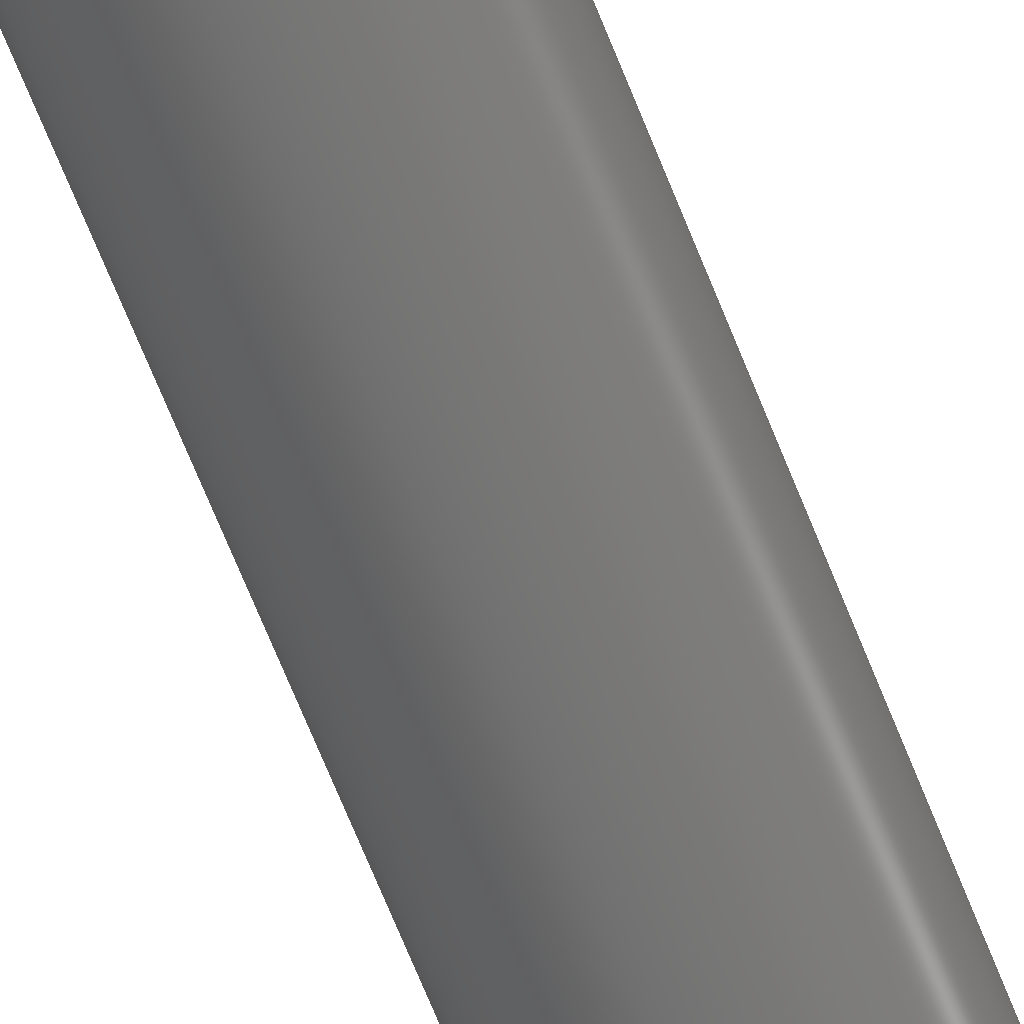
<metadata>
{"format":"step","ext":"step","renderer":"f3d","projection":"perspective","resolution":1024,"background":"white","views":[{"elev":-64.7,"azim":21.2,"up":"+Y"}]}
</metadata>
<code>
ISO-10303-21;
DATA;
#1=MECHANICAL_DESIGN_GEOMETRIC_PRESENTATION_REPRESENTATION('',(#4),#437);
#2=SHAPE_REPRESENTATION_RELATIONSHIP('SRR','None',#444,#3);
#3=ADVANCED_BREP_SHAPE_REPRESENTATION('',(#5),#436);
#4=STYLED_ITEM('',(#454),#5);
#5=MANIFOLD_SOLID_BREP('Body1',#233);
#6=LINE('',#378,#15);
#7=LINE('',#385,#16);
#8=LINE('',#394,#17);
#9=LINE('',#401,#18);
#10=LINE('',#406,#19);
#11=LINE('',#412,#20);
#12=LINE('',#420,#21);
#13=LINE('',#426,#22);
#14=LINE('',#431,#23);
#15=VECTOR('',#296,0.225);
#16=VECTOR('',#305,0.2);
#17=VECTOR('',#316,0.225);
#18=VECTOR('',#325,0.2);
#19=VECTOR('',#330,0.175);
#20=VECTOR('',#339,0.2);
#21=VECTOR('',#348,0.175);
#22=VECTOR('',#357,0.2);
#23=VECTOR('',#364,0.175);
#24=CYLINDRICAL_SURFACE('',#250,0.225);
#25=CYLINDRICAL_SURFACE('',#254,0.2);
#26=CYLINDRICAL_SURFACE('',#259,0.225);
#27=CYLINDRICAL_SURFACE('',#263,0.2);
#28=CYLINDRICAL_SURFACE('',#265,0.175);
#29=CYLINDRICAL_SURFACE('',#270,0.2);
#30=CYLINDRICAL_SURFACE('',#273,0.175);
#31=CYLINDRICAL_SURFACE('',#278,0.2);
#32=CYLINDRICAL_SURFACE('',#281,0.175);
#33=FACE_BOUND('',#61,.T.);
#34=FACE_BOUND('',#64,.T.);
#35=FACE_BOUND('',#67,.T.);
#36=FACE_BOUND('',#70,.T.);
#37=FACE_BOUND('',#74,.T.);
#38=FACE_BOUND('',#77,.T.);
#39=FACE_BOUND('',#80,.T.);
#40=FACE_BOUND('',#83,.T.);
#41=FACE_OUTER_BOUND('',#60,.T.);
#42=FACE_OUTER_BOUND('',#62,.T.);
#43=FACE_OUTER_BOUND('',#63,.T.);
#44=FACE_OUTER_BOUND('',#65,.T.);
#45=FACE_OUTER_BOUND('',#66,.T.);
#46=FACE_OUTER_BOUND('',#68,.T.);
#47=FACE_OUTER_BOUND('',#69,.T.);
#48=FACE_OUTER_BOUND('',#71,.T.);
#49=FACE_OUTER_BOUND('',#72,.T.);
#50=FACE_OUTER_BOUND('',#73,.T.);
#51=FACE_OUTER_BOUND('',#75,.T.);
#52=FACE_OUTER_BOUND('',#76,.T.);
#53=FACE_OUTER_BOUND('',#78,.T.);
#54=FACE_OUTER_BOUND('',#79,.T.);
#55=FACE_OUTER_BOUND('',#81,.T.);
#56=FACE_OUTER_BOUND('',#82,.T.);
#57=FACE_OUTER_BOUND('',#84,.T.);
#58=FACE_OUTER_BOUND('',#85,.T.);
#59=FACE_OUTER_BOUND('',#86,.T.);
#60=EDGE_LOOP('',(#150));
#61=EDGE_LOOP('',(#151));
#62=EDGE_LOOP('',(#152,#153,#154,#155));
#63=EDGE_LOOP('',(#156));
#64=EDGE_LOOP('',(#157));
#65=EDGE_LOOP('',(#158,#159,#160,#161));
#66=EDGE_LOOP('',(#162));
#67=EDGE_LOOP('',(#163));
#68=EDGE_LOOP('',(#164,#165,#166,#167));
#69=EDGE_LOOP('',(#168));
#70=EDGE_LOOP('',(#169));
#71=EDGE_LOOP('',(#170,#171,#172,#173));
#72=EDGE_LOOP('',(#174,#175,#176,#177));
#73=EDGE_LOOP('',(#178));
#74=EDGE_LOOP('',(#179));
#75=EDGE_LOOP('',(#180,#181,#182,#183));
#76=EDGE_LOOP('',(#184));
#77=EDGE_LOOP('',(#185));
#78=EDGE_LOOP('',(#186,#187,#188,#189));
#79=EDGE_LOOP('',(#190));
#80=EDGE_LOOP('',(#191));
#81=EDGE_LOOP('',(#192,#193,#194,#195));
#82=EDGE_LOOP('',(#196));
#83=EDGE_LOOP('',(#197));
#84=EDGE_LOOP('',(#198,#199,#200,#201));
#85=EDGE_LOOP('',(#202));
#86=EDGE_LOOP('',(#203));
#87=CIRCLE('',#248,0.225);
#88=CIRCLE('',#249,0.2);
#89=CIRCLE('',#251,0.225);
#90=CIRCLE('',#253,0.2);
#91=CIRCLE('',#255,0.2);
#92=CIRCLE('',#257,0.225);
#93=CIRCLE('',#258,0.2);
#94=CIRCLE('',#260,0.225);
#95=CIRCLE('',#262,0.2);
#96=CIRCLE('',#264,0.2);
#97=CIRCLE('',#266,0.175);
#98=CIRCLE('',#267,0.175);
#99=CIRCLE('',#269,0.2);
#100=CIRCLE('',#272,0.175);
#101=CIRCLE('',#274,0.175);
#102=CIRCLE('',#275,0.175);
#103=CIRCLE('',#277,0.2);
#104=CIRCLE('',#280,0.175);
#105=VERTEX_POINT('',#371);
#106=VERTEX_POINT('',#373);
#107=VERTEX_POINT('',#376);
#108=VERTEX_POINT('',#380);
#109=VERTEX_POINT('',#383);
#110=VERTEX_POINT('',#387);
#111=VERTEX_POINT('',#389);
#112=VERTEX_POINT('',#392);
#113=VERTEX_POINT('',#396);
#114=VERTEX_POINT('',#399);
#115=VERTEX_POINT('',#403);
#116=VERTEX_POINT('',#405);
#117=VERTEX_POINT('',#409);
#118=VERTEX_POINT('',#414);
#119=VERTEX_POINT('',#417);
#120=VERTEX_POINT('',#419);
#121=VERTEX_POINT('',#423);
#122=VERTEX_POINT('',#428);
#123=EDGE_CURVE('',#105,#105,#87,.T.);
#124=EDGE_CURVE('',#106,#106,#88,.T.);
#125=EDGE_CURVE('',#107,#107,#89,.T.);
#126=EDGE_CURVE('',#107,#105,#6,.T.);
#127=EDGE_CURVE('',#108,#108,#90,.T.);
#128=EDGE_CURVE('',#109,#109,#91,.T.);
#129=EDGE_CURVE('',#109,#108,#7,.T.);
#130=EDGE_CURVE('',#110,#110,#92,.T.);
#131=EDGE_CURVE('',#111,#111,#93,.T.);
#132=EDGE_CURVE('',#112,#112,#94,.T.);
#133=EDGE_CURVE('',#112,#110,#8,.T.);
#134=EDGE_CURVE('',#113,#113,#95,.T.);
#135=EDGE_CURVE('',#114,#114,#96,.T.);
#136=EDGE_CURVE('',#114,#113,#9,.T.);
#137=EDGE_CURVE('',#115,#115,#97,.T.);
#138=EDGE_CURVE('',#115,#116,#10,.T.);
#139=EDGE_CURVE('',#116,#116,#98,.T.);
#140=EDGE_CURVE('',#117,#117,#99,.T.);
#141=EDGE_CURVE('',#106,#117,#11,.T.);
#142=EDGE_CURVE('',#118,#118,#100,.T.);
#143=EDGE_CURVE('',#119,#119,#101,.T.);
#144=EDGE_CURVE('',#119,#120,#12,.T.);
#145=EDGE_CURVE('',#120,#120,#102,.T.);
#146=EDGE_CURVE('',#121,#121,#103,.T.);
#147=EDGE_CURVE('',#111,#121,#13,.T.);
#148=EDGE_CURVE('',#122,#122,#104,.T.);
#149=EDGE_CURVE('',#118,#122,#14,.T.);
#150=ORIENTED_EDGE('',*,*,#123,.F.);
#151=ORIENTED_EDGE('',*,*,#124,.F.);
#152=ORIENTED_EDGE('',*,*,#125,.F.);
#153=ORIENTED_EDGE('',*,*,#126,.T.);
#154=ORIENTED_EDGE('',*,*,#123,.T.);
#155=ORIENTED_EDGE('',*,*,#126,.F.);
#156=ORIENTED_EDGE('',*,*,#125,.T.);
#157=ORIENTED_EDGE('',*,*,#127,.F.);
#158=ORIENTED_EDGE('',*,*,#128,.F.);
#159=ORIENTED_EDGE('',*,*,#129,.T.);
#160=ORIENTED_EDGE('',*,*,#127,.T.);
#161=ORIENTED_EDGE('',*,*,#129,.F.);
#162=ORIENTED_EDGE('',*,*,#130,.F.);
#163=ORIENTED_EDGE('',*,*,#131,.F.);
#164=ORIENTED_EDGE('',*,*,#132,.F.);
#165=ORIENTED_EDGE('',*,*,#133,.T.);
#166=ORIENTED_EDGE('',*,*,#130,.T.);
#167=ORIENTED_EDGE('',*,*,#133,.F.);
#168=ORIENTED_EDGE('',*,*,#132,.T.);
#169=ORIENTED_EDGE('',*,*,#134,.F.);
#170=ORIENTED_EDGE('',*,*,#135,.F.);
#171=ORIENTED_EDGE('',*,*,#136,.T.);
#172=ORIENTED_EDGE('',*,*,#134,.T.);
#173=ORIENTED_EDGE('',*,*,#136,.F.);
#174=ORIENTED_EDGE('',*,*,#137,.F.);
#175=ORIENTED_EDGE('',*,*,#138,.T.);
#176=ORIENTED_EDGE('',*,*,#139,.F.);
#177=ORIENTED_EDGE('',*,*,#138,.F.);
#178=ORIENTED_EDGE('',*,*,#140,.T.);
#179=ORIENTED_EDGE('',*,*,#139,.T.);
#180=ORIENTED_EDGE('',*,*,#124,.T.);
#181=ORIENTED_EDGE('',*,*,#141,.T.);
#182=ORIENTED_EDGE('',*,*,#140,.F.);
#183=ORIENTED_EDGE('',*,*,#141,.F.);
#184=ORIENTED_EDGE('',*,*,#128,.T.);
#185=ORIENTED_EDGE('',*,*,#142,.F.);
#186=ORIENTED_EDGE('',*,*,#143,.T.);
#187=ORIENTED_EDGE('',*,*,#144,.T.);
#188=ORIENTED_EDGE('',*,*,#145,.F.);
#189=ORIENTED_EDGE('',*,*,#144,.F.);
#190=ORIENTED_EDGE('',*,*,#146,.T.);
#191=ORIENTED_EDGE('',*,*,#145,.T.);
#192=ORIENTED_EDGE('',*,*,#131,.T.);
#193=ORIENTED_EDGE('',*,*,#147,.T.);
#194=ORIENTED_EDGE('',*,*,#146,.F.);
#195=ORIENTED_EDGE('',*,*,#147,.F.);
#196=ORIENTED_EDGE('',*,*,#135,.T.);
#197=ORIENTED_EDGE('',*,*,#148,.F.);
#198=ORIENTED_EDGE('',*,*,#142,.T.);
#199=ORIENTED_EDGE('',*,*,#149,.T.);
#200=ORIENTED_EDGE('',*,*,#148,.T.);
#201=ORIENTED_EDGE('',*,*,#149,.F.);
#202=ORIENTED_EDGE('',*,*,#137,.T.);
#203=ORIENTED_EDGE('',*,*,#143,.F.);
#204=PLANE('',#247);
#205=PLANE('',#252);
#206=PLANE('',#256);
#207=PLANE('',#261);
#208=PLANE('',#268);
#209=PLANE('',#271);
#210=PLANE('',#276);
#211=PLANE('',#279);
#212=PLANE('',#282);
#213=PLANE('',#283);
#214=ADVANCED_FACE('',(#41,#33),#204,.T.);
#215=ADVANCED_FACE('',(#42),#24,.T.);
#216=ADVANCED_FACE('',(#43,#34),#205,.F.);
#217=ADVANCED_FACE('',(#44),#25,.T.);
#218=ADVANCED_FACE('',(#45,#35),#206,.T.);
#219=ADVANCED_FACE('',(#46),#26,.T.);
#220=ADVANCED_FACE('',(#47,#36),#207,.F.);
#221=ADVANCED_FACE('',(#48),#27,.T.);
#222=ADVANCED_FACE('',(#49),#28,.F.);
#223=ADVANCED_FACE('',(#50,#37),#208,.T.);
#224=ADVANCED_FACE('',(#51),#29,.T.);
#225=ADVANCED_FACE('',(#52,#38),#209,.F.);
#226=ADVANCED_FACE('',(#53),#30,.F.);
#227=ADVANCED_FACE('',(#54,#39),#210,.T.);
#228=ADVANCED_FACE('',(#55),#31,.T.);
#229=ADVANCED_FACE('',(#56,#40),#211,.F.);
#230=ADVANCED_FACE('',(#57),#32,.T.);
#231=ADVANCED_FACE('',(#58),#212,.T.);
#232=ADVANCED_FACE('',(#59),#213,.F.);
#233=CLOSED_SHELL('',(#214,#215,#216,#217,#218,#219,#220,#221,#222,#223,
#224,#225,#226,#227,#228,#229,#230,#231,#232));
#234=DERIVED_UNIT_ELEMENT(#236,1);
#235=DERIVED_UNIT_ELEMENT(#439,3);
#236=(
MASS_UNIT()
NAMED_UNIT(*)
SI_UNIT(.KILO.,.GRAM.)
);
#237=DERIVED_UNIT((#234,#235));
#238=MEASURE_REPRESENTATION_ITEM('density measure',
POSITIVE_RATIO_MEASURE(7850),#237);
#239=PROPERTY_DEFINITION_REPRESENTATION(#244,#241);
#240=PROPERTY_DEFINITION_REPRESENTATION(#245,#242);
#241=REPRESENTATION('material name',(#243),#436);
#242=REPRESENTATION('density',(#238),#436);
#243=DESCRIPTIVE_REPRESENTATION_ITEM('Steel','Steel');
#244=PROPERTY_DEFINITION('material property','material name',#446);
#245=PROPERTY_DEFINITION('material property','density of part',#446);
#246=AXIS2_PLACEMENT_3D('placement',#369,#284,#285);
#247=AXIS2_PLACEMENT_3D('',#370,#286,#287);
#248=AXIS2_PLACEMENT_3D('',#372,#288,#289);
#249=AXIS2_PLACEMENT_3D('',#374,#290,#291);
#250=AXIS2_PLACEMENT_3D('',#375,#292,#293);
#251=AXIS2_PLACEMENT_3D('',#377,#294,#295);
#252=AXIS2_PLACEMENT_3D('',#379,#297,#298);
#253=AXIS2_PLACEMENT_3D('',#381,#299,#300);
#254=AXIS2_PLACEMENT_3D('',#382,#301,#302);
#255=AXIS2_PLACEMENT_3D('',#384,#303,#304);
#256=AXIS2_PLACEMENT_3D('',#386,#306,#307);
#257=AXIS2_PLACEMENT_3D('',#388,#308,#309);
#258=AXIS2_PLACEMENT_3D('',#390,#310,#311);
#259=AXIS2_PLACEMENT_3D('',#391,#312,#313);
#260=AXIS2_PLACEMENT_3D('',#393,#314,#315);
#261=AXIS2_PLACEMENT_3D('',#395,#317,#318);
#262=AXIS2_PLACEMENT_3D('',#397,#319,#320);
#263=AXIS2_PLACEMENT_3D('',#398,#321,#322);
#264=AXIS2_PLACEMENT_3D('',#400,#323,#324);
#265=AXIS2_PLACEMENT_3D('',#402,#326,#327);
#266=AXIS2_PLACEMENT_3D('',#404,#328,#329);
#267=AXIS2_PLACEMENT_3D('',#407,#331,#332);
#268=AXIS2_PLACEMENT_3D('',#408,#333,#334);
#269=AXIS2_PLACEMENT_3D('',#410,#335,#336);
#270=AXIS2_PLACEMENT_3D('',#411,#337,#338);
#271=AXIS2_PLACEMENT_3D('',#413,#340,#341);
#272=AXIS2_PLACEMENT_3D('',#415,#342,#343);
#273=AXIS2_PLACEMENT_3D('',#416,#344,#345);
#274=AXIS2_PLACEMENT_3D('',#418,#346,#347);
#275=AXIS2_PLACEMENT_3D('',#421,#349,#350);
#276=AXIS2_PLACEMENT_3D('',#422,#351,#352);
#277=AXIS2_PLACEMENT_3D('',#424,#353,#354);
#278=AXIS2_PLACEMENT_3D('',#425,#355,#356);
#279=AXIS2_PLACEMENT_3D('',#427,#358,#359);
#280=AXIS2_PLACEMENT_3D('',#429,#360,#361);
#281=AXIS2_PLACEMENT_3D('',#430,#362,#363);
#282=AXIS2_PLACEMENT_3D('',#432,#365,#366);
#283=AXIS2_PLACEMENT_3D('',#433,#367,#368);
#284=DIRECTION('axis',(0,0,1));
#285=DIRECTION('refdir',(1,0,0));
#286=DIRECTION('center_axis',(0,0,1));
#287=DIRECTION('ref_axis',(1,0,0));
#288=DIRECTION('center_axis',(0,0,-1));
#289=DIRECTION('ref_axis',(1,0,0));
#290=DIRECTION('center_axis',(0,0,1));
#291=DIRECTION('ref_axis',(1,0,0));
#292=DIRECTION('center_axis',(0,0,-1));
#293=DIRECTION('ref_axis',(1,0,0));
#294=DIRECTION('center_axis',(0,0,-1));
#295=DIRECTION('ref_axis',(1,0,0));
#296=DIRECTION('',(0,0,1));
#297=DIRECTION('center_axis',(0,0,1));
#298=DIRECTION('ref_axis',(1,0,0));
#299=DIRECTION('center_axis',(0,0,-1));
#300=DIRECTION('ref_axis',(1,0,0));
#301=DIRECTION('center_axis',(0,0,-1));
#302=DIRECTION('ref_axis',(1,0,0));
#303=DIRECTION('center_axis',(0,0,-1));
#304=DIRECTION('ref_axis',(1,0,0));
#305=DIRECTION('',(0,0,1));
#306=DIRECTION('center_axis',(0,0,-1));
#307=DIRECTION('ref_axis',(-1,0,0));
#308=DIRECTION('center_axis',(0,0,1));
#309=DIRECTION('ref_axis',(-1,0,0));
#310=DIRECTION('center_axis',(0,0,-1));
#311=DIRECTION('ref_axis',(-1,0,0));
#312=DIRECTION('center_axis',(0,0,1));
#313=DIRECTION('ref_axis',(-1,0,0));
#314=DIRECTION('center_axis',(0,0,1));
#315=DIRECTION('ref_axis',(-1,0,0));
#316=DIRECTION('',(0,0,-1));
#317=DIRECTION('center_axis',(0,0,-1));
#318=DIRECTION('ref_axis',(-1,0,0));
#319=DIRECTION('center_axis',(0,0,1));
#320=DIRECTION('ref_axis',(-1,0,0));
#321=DIRECTION('center_axis',(0,0,1));
#322=DIRECTION('ref_axis',(-1,0,0));
#323=DIRECTION('center_axis',(0,0,1));
#324=DIRECTION('ref_axis',(-1,0,0));
#325=DIRECTION('',(0,0,-1));
#326=DIRECTION('center_axis',(0,0,-1));
#327=DIRECTION('ref_axis',(1,0,0));
#328=DIRECTION('center_axis',(0,0,1));
#329=DIRECTION('ref_axis',(1,0,0));
#330=DIRECTION('',(0,0,1));
#331=DIRECTION('center_axis',(0,0,-1));
#332=DIRECTION('ref_axis',(1,0,0));
#333=DIRECTION('center_axis',(0,0,1));
#334=DIRECTION('ref_axis',(1,0,0));
#335=DIRECTION('center_axis',(0,0,1));
#336=DIRECTION('ref_axis',(1,0,0));
#337=DIRECTION('center_axis',(0,0,-1));
#338=DIRECTION('ref_axis',(1,0,0));
#339=DIRECTION('',(0,0,1));
#340=DIRECTION('center_axis',(0,0,1));
#341=DIRECTION('ref_axis',(1,0,0));
#342=DIRECTION('center_axis',(0,0,-1));
#343=DIRECTION('ref_axis',(1,0,0));
#344=DIRECTION('center_axis',(0,0,1));
#345=DIRECTION('ref_axis',(-1,0,0));
#346=DIRECTION('center_axis',(0,0,1));
#347=DIRECTION('ref_axis',(1,0,0));
#348=DIRECTION('',(0,0,-1));
#349=DIRECTION('center_axis',(0,0,1));
#350=DIRECTION('ref_axis',(-1,0,0));
#351=DIRECTION('center_axis',(0,0,-1));
#352=DIRECTION('ref_axis',(-1,0,0));
#353=DIRECTION('center_axis',(0,0,-1));
#354=DIRECTION('ref_axis',(-1,0,0));
#355=DIRECTION('center_axis',(0,0,1));
#356=DIRECTION('ref_axis',(-1,0,0));
#357=DIRECTION('',(0,0,-1));
#358=DIRECTION('center_axis',(0,0,-1));
#359=DIRECTION('ref_axis',(-1,0,0));
#360=DIRECTION('center_axis',(0,0,1));
#361=DIRECTION('ref_axis',(1,0,0));
#362=DIRECTION('center_axis',(0,0,1));
#363=DIRECTION('ref_axis',(1,0,0));
#364=DIRECTION('',(0,0,-1));
#365=DIRECTION('center_axis',(0,0,1));
#366=DIRECTION('ref_axis',(1,0,0));
#367=DIRECTION('center_axis',(0,0,1));
#368=DIRECTION('ref_axis',(1,0,0));
#369=CARTESIAN_POINT('',(0,0,0));
#370=CARTESIAN_POINT('Origin',(0,0,3.6));
#371=CARTESIAN_POINT('',(-0.225,-2.755e-17,3.6));
#372=CARTESIAN_POINT('Origin',(0,0,3.6));
#373=CARTESIAN_POINT('',(-0.2,-2.449e-17,3.6));
#374=CARTESIAN_POINT('Origin',(0,0,3.6));
#375=CARTESIAN_POINT('Origin',(0,0,3.65));
#376=CARTESIAN_POINT('',(-0.225,-2.755e-17,3.5));
#377=CARTESIAN_POINT('Origin',(0,0,3.5));
#378=CARTESIAN_POINT('',(-0.225,2.755e-17,3.65));
#379=CARTESIAN_POINT('Origin',(0,0,3.5));
#380=CARTESIAN_POINT('',(-0.2,-2.449e-17,3.5));
#381=CARTESIAN_POINT('Origin',(0,0,3.5));
#382=CARTESIAN_POINT('Origin',(0,0,3.5));
#383=CARTESIAN_POINT('',(-0.2,-2.449e-17,3.45));
#384=CARTESIAN_POINT('Origin',(0,0,3.45));
#385=CARTESIAN_POINT('',(-0.2,2.449e-17,3.5));
#386=CARTESIAN_POINT('Origin',(0,0,-0.1));
#387=CARTESIAN_POINT('',(0.225,-2.755e-17,-0.1));
#388=CARTESIAN_POINT('Origin',(0,0,-0.1));
#389=CARTESIAN_POINT('',(0.2,-2.449e-17,-0.1));
#390=CARTESIAN_POINT('Origin',(0,0,-0.1));
#391=CARTESIAN_POINT('Origin',(0,0,-0.15));
#392=CARTESIAN_POINT('',(0.225,-2.755e-17,0));
#393=CARTESIAN_POINT('Origin',(0,0,0));
#394=CARTESIAN_POINT('',(0.225,2.755e-17,-0.15));
#395=CARTESIAN_POINT('Origin',(0,0,0));
#396=CARTESIAN_POINT('',(0.2,-2.449e-17,0));
#397=CARTESIAN_POINT('Origin',(0,0,0));
#398=CARTESIAN_POINT('Origin',(0,0,0));
#399=CARTESIAN_POINT('',(0.2,-2.449e-17,0.05));
#400=CARTESIAN_POINT('Origin',(0,0,0.05));
#401=CARTESIAN_POINT('',(0.2,2.449e-17,0));
#402=CARTESIAN_POINT('Origin',(0,0,3.5));
#403=CARTESIAN_POINT('',(-0.175,-2.143e-17,3.5));
#404=CARTESIAN_POINT('Origin',(0,0,3.5));
#405=CARTESIAN_POINT('',(-0.175,-2.143e-17,3.65));
#406=CARTESIAN_POINT('',(-0.175,2.143e-17,3.5));
#407=CARTESIAN_POINT('Origin',(0,0,3.65));
#408=CARTESIAN_POINT('Origin',(0,0,3.65));
#409=CARTESIAN_POINT('',(-0.2,-2.449e-17,3.65));
#410=CARTESIAN_POINT('Origin',(0,0,3.65));
#411=CARTESIAN_POINT('Origin',(0,0,3.5));
#412=CARTESIAN_POINT('',(-0.2,2.449e-17,3.5));
#413=CARTESIAN_POINT('Origin',(0,0,3.45));
#414=CARTESIAN_POINT('',(-0.175,-2.143e-17,3.45));
#415=CARTESIAN_POINT('Origin',(0,0,3.45));
#416=CARTESIAN_POINT('Origin',(0,0,0));
#417=CARTESIAN_POINT('',(0.175,2.143e-17,0));
#418=CARTESIAN_POINT('Origin',(0,0,0));
#419=CARTESIAN_POINT('',(0.175,-2.143e-17,-0.15));
#420=CARTESIAN_POINT('',(0.175,2.143e-17,0));
#421=CARTESIAN_POINT('Origin',(0,0,-0.15));
#422=CARTESIAN_POINT('Origin',(0,0,-0.15));
#423=CARTESIAN_POINT('',(0.2,-2.449e-17,-0.15));
#424=CARTESIAN_POINT('Origin',(0,0,-0.15));
#425=CARTESIAN_POINT('Origin',(0,0,0));
#426=CARTESIAN_POINT('',(0.2,2.449e-17,0));
#427=CARTESIAN_POINT('Origin',(0,0,0.05));
#428=CARTESIAN_POINT('',(-0.175,-2.143e-17,0.05));
#429=CARTESIAN_POINT('Origin',(0,0,0.05));
#430=CARTESIAN_POINT('Origin',(0,0,0));
#431=CARTESIAN_POINT('',(-0.175,-2.143e-17,0));
#432=CARTESIAN_POINT('Origin',(0,0,3.5));
#433=CARTESIAN_POINT('Origin',(0,0,0));
#434=UNCERTAINTY_MEASURE_WITH_UNIT(LENGTH_MEASURE(0.001),#438,
'DISTANCE_ACCURACY_VALUE',
'Maximum model space distance between geometric entities at asserted c
onnectivities');
#435=UNCERTAINTY_MEASURE_WITH_UNIT(LENGTH_MEASURE(0.001),#438,
'DISTANCE_ACCURACY_VALUE',
'Maximum model space distance between geometric entities at asserted c
onnectivities');
#436=(
GEOMETRIC_REPRESENTATION_CONTEXT(3)
GLOBAL_UNCERTAINTY_ASSIGNED_CONTEXT((#434))
GLOBAL_UNIT_ASSIGNED_CONTEXT((#438,#440,#441))
REPRESENTATION_CONTEXT('','3D')
);
#437=(
GEOMETRIC_REPRESENTATION_CONTEXT(3)
GLOBAL_UNCERTAINTY_ASSIGNED_CONTEXT((#435))
GLOBAL_UNIT_ASSIGNED_CONTEXT((#438,#440,#441))
REPRESENTATION_CONTEXT('','3D')
);
#438=(
LENGTH_UNIT()
NAMED_UNIT(*)
SI_UNIT(.CENTI.,.METRE.)
);
#439=(
LENGTH_UNIT()
NAMED_UNIT(*)
SI_UNIT($,.METRE.)
);
#440=(
NAMED_UNIT(*)
PLANE_ANGLE_UNIT()
SI_UNIT($,.RADIAN.)
);
#441=(
NAMED_UNIT(*)
SI_UNIT($,.STERADIAN.)
SOLID_ANGLE_UNIT()
);
#442=SHAPE_DEFINITION_REPRESENTATION(#443,#444);
#443=PRODUCT_DEFINITION_SHAPE('',$,#446);
#444=SHAPE_REPRESENTATION('',(#246),#436);
#445=PRODUCT_DEFINITION_CONTEXT('part definition',#450,'design');
#446=PRODUCT_DEFINITION('Brake Hinge Pin','Brake Hinge Pin v3',#447,#445);
#447=PRODUCT_DEFINITION_FORMATION('',$,#452);
#448=PRODUCT_RELATED_PRODUCT_CATEGORY('Brake Hinge Pin v3',
'Brake Hinge Pin v3',(#452));
#449=APPLICATION_PROTOCOL_DEFINITION('international standard',
'automotive_design',2009,#450);
#450=APPLICATION_CONTEXT(
'Core Data for Automotive Mechanical Design Process');
#451=PRODUCT_CONTEXT('part definition',#450,'mechanical');
#452=PRODUCT('Brake Hinge Pin','Brake Hinge Pin v3',$,(#451));
#453=PRESENTATION_STYLE_ASSIGNMENT((#455));
#454=PRESENTATION_STYLE_ASSIGNMENT((#456));
#455=SURFACE_STYLE_USAGE(.BOTH.,#457);
#456=SURFACE_STYLE_USAGE(.BOTH.,#458);
#457=SURFACE_SIDE_STYLE('',(#459));
#458=SURFACE_SIDE_STYLE('',(#460));
#459=SURFACE_STYLE_FILL_AREA(#461);
#460=SURFACE_STYLE_FILL_AREA(#462);
#461=FILL_AREA_STYLE('Steel - Satin',(#463));
#462=FILL_AREA_STYLE('Aluminum - Polished',(#464));
#463=FILL_AREA_STYLE_COLOUR('Steel - Satin',#465);
#464=FILL_AREA_STYLE_COLOUR('Aluminum - Polished',#466);
#465=COLOUR_RGB('Steel - Satin',0.6275,0.6275,0.6275);
#466=COLOUR_RGB('Aluminum - Polished',0.9608,0.9608,
0.9647);
ENDSEC;
END-ISO-10303-21;

</code>
